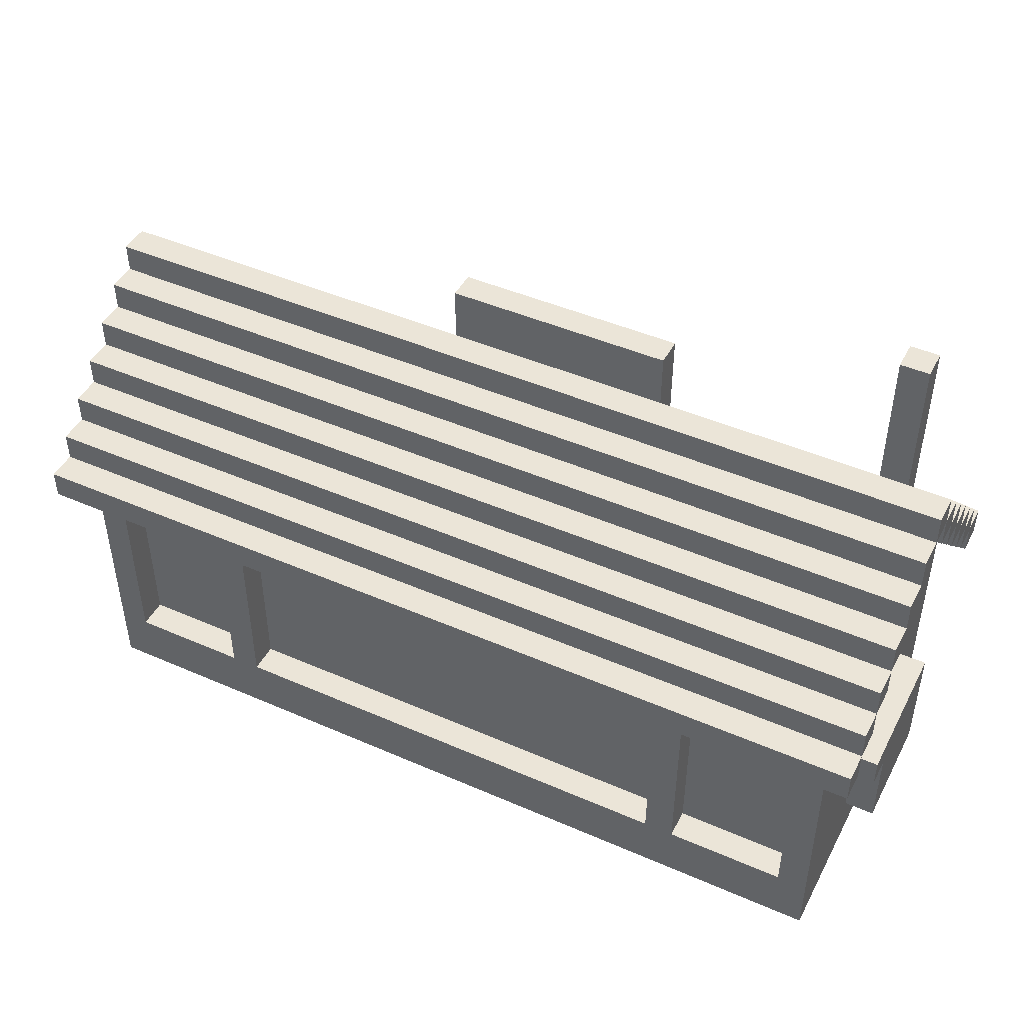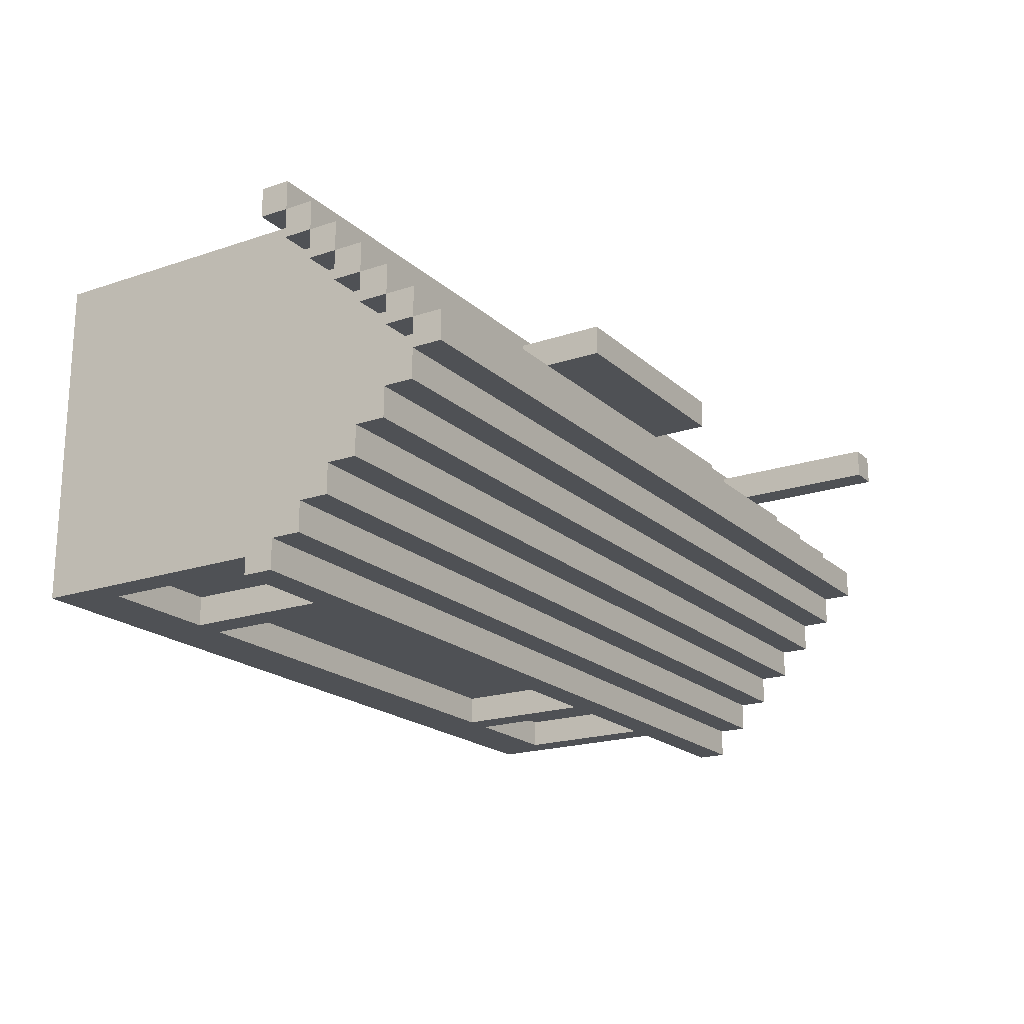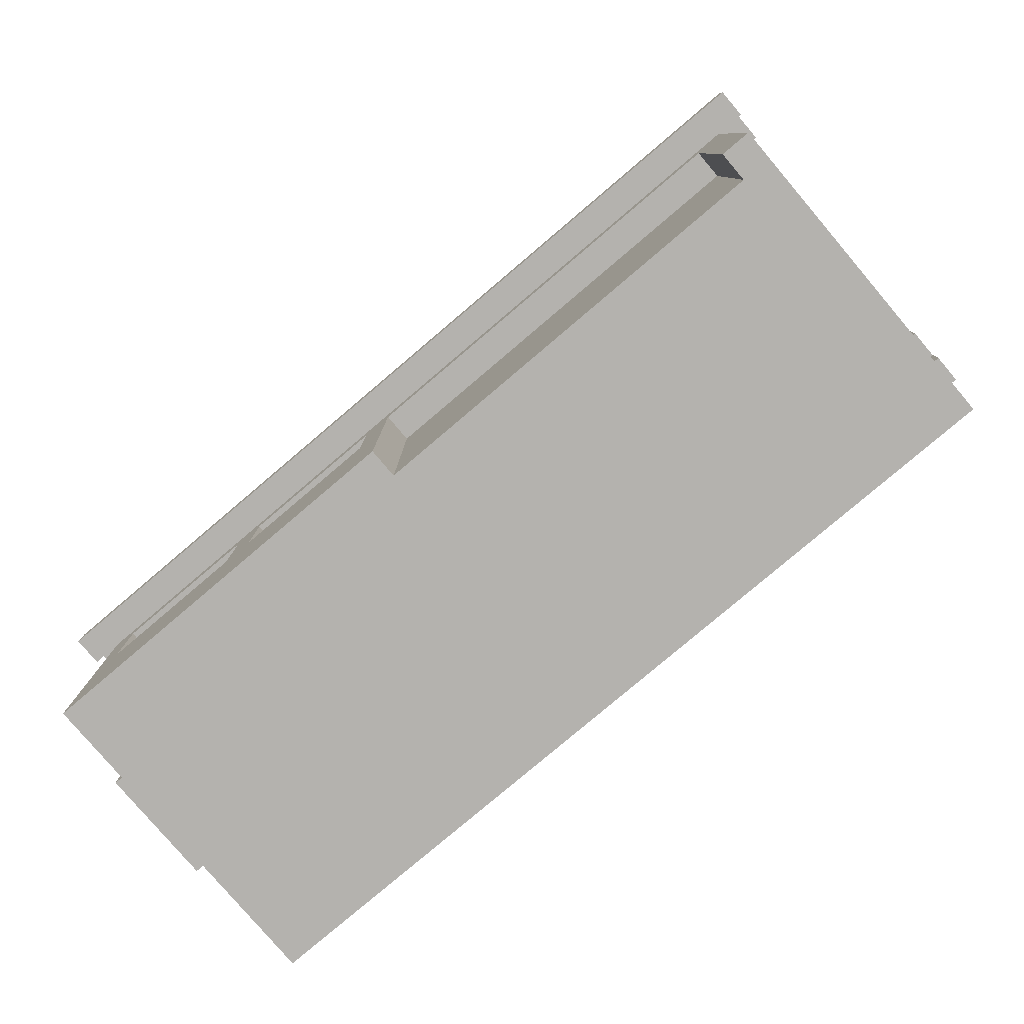
<metadata>
{"format":"obj","ext":"obj","renderer":"f3d","projection":"perspective","resolution":1024,"background":"white","views":[{"elev":45.8,"azim":-153.4,"up":"+Y"},{"elev":-19.5,"azim":122.2,"up":"+Z"},{"elev":-79.7,"azim":40.3,"up":"+Y"}]}
</metadata>
<code>
v -15 2 2.5
v -15 2 -1.5
v -15 5 -1.5
v -15 5 -2.5
v -15 6 2.5
v -15 6 -2.5
v -15 9 6.5
v -15 9 5.5
v -15 9 -5.5
v -15 9 -6.5
v -15 10 6.5
v -15 10 5.5
v -15 10 4.5
v -15 10 -4.5
v -15 10 -5.5
v -15 10 -6.5
v -15 11 5.5
v -15 11 4.5
v -15 11 3.5
v -15 11 -3.5
v -15 11 -4.5
v -15 11 -5.5
v -15 12 4.5
v -15 12 3.5
v -15 12 2.5
v -15 12 -2.5
v -15 12 -3.5
v -15 12 -4.5
v -15 13 3.5
v -15 13 2.5
v -15 13 1.5
v -15 13 -1.5
v -15 13 -2.5
v -15 13 -3.5
v -15 14 2.5
v -15 14 1.5
v -15 14 0.5
v -15 14 -0.5
v -15 14 -1.5
v -15 14 -2.5
v -15 15 1.5
v -15 15 0.5
v -15 15 -0.5
v -15 15 -1.5
v -15 16 0.5
v -15 16 -0.5
v -14 0 5.5
v -14 0 -5.5
v -14 2 2.5
v -14 2 -1.5
v -14 5 -1.5
v -14 5 -2.5
v -14 6 2.5
v -14 6 -2.5
v -14 9 5.5
v -14 9 -5.5
v -14 10 5.5
v -14 10 4.5
v -14 10 -4.5
v -14 10 -5.5
v -14 11 4.5
v -14 11 3.5
v -14 11 -3.5
v -14 11 -4.5
v -14 12 3.5
v -14 12 2.5
v -14 12 -2.5
v -14 12 -3.5
v -14 13 2.5
v -14 13 1.5
v -14 13 -1.5
v -14 13 -2.5
v -14 14 1.5
v -14 14 0.5
v -14 14 -0.5
v -14 14 -1.5
v -14 15 0.5
v -14 15 -0.5
v -13 12 4.5
v -13 12 3.5
v -13 13 3.5
v -13 18 4.5
v -13 18 3.5
v -9 2 -4.5
v -9 2 -5.5
v -9 8 -4.5
v -9 8 -5.5
v -8 5 5.5
v -8 5 4.5
v -8 8 5.5
v -8 8 4.5
v -4 12 4.5
v -4 12 3.5
v -4 13 3.5
v -4 15 4.5
v -4 15 3.5
v -2 5 5.5
v -2 5 4.5
v -2 8 5.5
v -2 8 4.5
v 8 2 -4.5
v 8 2 -5.5
v 8 8 -4.5
v 8 8 -5.5
v 13 0 5.5
v 13 0 4.5
v 13 2 -4.5
v 13 2 -5.5
v 13 8 5.5
v 13 8 4.5
v 13 8 -4.5
v 13 8 -5.5
v -13 2 -4.5
v -13 2 -5.5
v -13 5 5.5
v -13 5 4.5
v -13 8 5.5
v -13 8 4.5
v -13 8 -4.5
v -13 8 -5.5
v -12 12 4.5
v -12 12 3.5
v -12 13 3.5
v -12 18 4.5
v -12 18 3.5
v -8 2 -4.5
v -8 2 -5.5
v -8 8 -4.5
v -8 8 -5.5
v -7 5 5.5
v -7 5 4.5
v -7 8 5.5
v -7 8 4.5
v -1 0 5.5
v -1 0 4.5
v -1 8 5.5
v -1 8 4.5
v 4 12 4.5
v 4 12 3.5
v 4 13 3.5
v 4 15 4.5
v 4 15 3.5
v 9 2 -4.5
v 9 2 -5.5
v 9 8 -4.5
v 9 8 -5.5
v 14 0 5.5
v 14 0 -5.5
v 14 9 5.5
v 14 9 -5.5
v 14 10 5.5
v 14 10 4.5
v 14 10 -4.5
v 14 10 -5.5
v 14 11 4.5
v 14 11 3.5
v 14 11 -3.5
v 14 11 -4.5
v 14 12 3.5
v 14 12 2.5
v 14 12 -2.5
v 14 12 -3.5
v 14 13 2.5
v 14 13 1.5
v 14 13 -1.5
v 14 13 -2.5
v 14 14 1.5
v 14 14 0.5
v 14 14 -0.5
v 14 14 -1.5
v 14 15 0.5
v 14 15 -0.5
v 15 9 6.5
v 15 9 5.5
v 15 9 -5.5
v 15 9 -6.5
v 15 10 6.5
v 15 10 5.5
v 15 10 4.5
v 15 10 -4.5
v 15 10 -5.5
v 15 10 -6.5
v 15 11 5.5
v 15 11 4.5
v 15 11 3.5
v 15 11 -3.5
v 15 11 -4.5
v 15 11 -5.5
v 15 12 4.5
v 15 12 3.5
v 15 12 2.5
v 15 12 -2.5
v 15 12 -3.5
v 15 12 -4.5
v 15 13 3.5
v 15 13 2.5
v 15 13 1.5
v 15 13 -1.5
v 15 13 -2.5
v 15 13 -3.5
v 15 14 2.5
v 15 14 1.5
v 15 14 0.5
v 15 14 -0.5
v 15 14 -1.5
v 15 14 -2.5
v 15 15 1.5
v 15 15 0.5
v 15 15 -0.5
v 15 15 -1.5
v 15 16 0.5
v 15 16 -0.5
v -15 9 6.5
v -15 10 6.5
v 15 9 6.5
v 15 10 6.5
v -15 10 5.5
v -15 11 5.5
v -14 0 5.5
v -14 9 5.5
v -13 5 5.5
v -13 8 5.5
v -8 5 5.5
v -8 8 5.5
v -7 5 5.5
v -7 8 5.5
v -2 5 5.5
v -2 8 5.5
v -1 0 5.5
v -1 8 5.5
v 13 0 5.5
v 13 8 5.5
v 14 0 5.5
v 14 9 5.5
v 15 10 5.5
v 15 11 5.5
v -15 11 4.5
v -15 12 4.5
v -13 5 4.5
v -13 8 4.5
v -13 12 4.5
v -13 18 4.5
v -12 12 4.5
v -12 18 4.5
v -8 5 4.5
v -8 8 4.5
v -7 5 4.5
v -7 8 4.5
v -4 12 4.5
v -4 15 4.5
v -2 5 4.5
v -2 8 4.5
v -1 0 4.5
v -1 8 4.5
v 4 12 4.5
v 4 15 4.5
v 13 0 4.5
v 13 8 4.5
v 15 11 4.5
v 15 12 4.5
v -15 12 3.5
v -15 13 3.5
v -13 12 3.5
v -13 13 3.5
v -12 12 3.5
v -12 13 3.5
v -4 12 3.5
v -4 13 3.5
v 4 12 3.5
v 4 13 3.5
v 15 12 3.5
v 15 13 3.5
v -15 2 2.5
v -15 6 2.5
v -15 13 2.5
v -15 14 2.5
v -14 2 2.5
v -14 6 2.5
v 15 13 2.5
v 15 14 2.5
v -15 14 1.5
v -15 15 1.5
v 15 14 1.5
v 15 15 1.5
v -15 15 0.5
v -15 16 0.5
v 15 15 0.5
v 15 16 0.5
v -15 14 -0.5
v -15 15 -0.5
v -14 14 -0.5
v -14 15 -0.5
v 14 14 -0.5
v 14 15 -0.5
v 15 14 -0.5
v 15 15 -0.5
v -15 13 -1.5
v -15 14 -1.5
v -14 13 -1.5
v -14 14 -1.5
v 14 13 -1.5
v 14 14 -1.5
v 15 13 -1.5
v 15 14 -1.5
v -15 12 -2.5
v -15 13 -2.5
v -14 12 -2.5
v -14 13 -2.5
v 14 12 -2.5
v 14 13 -2.5
v 15 12 -2.5
v 15 13 -2.5
v -15 11 -3.5
v -15 12 -3.5
v -14 11 -3.5
v -14 12 -3.5
v 14 11 -3.5
v 14 12 -3.5
v 15 11 -3.5
v 15 12 -3.5
v -15 10 -4.5
v -15 11 -4.5
v -14 10 -4.5
v -14 11 -4.5
v 14 10 -4.5
v 14 11 -4.5
v 15 10 -4.5
v 15 11 -4.5
v -15 9 -5.5
v -15 10 -5.5
v -14 9 -5.5
v -14 10 -5.5
v 14 9 -5.5
v 14 10 -5.5
v 15 9 -5.5
v 15 10 -5.5
v -15 9 5.5
v -15 10 5.5
v -14 9 5.5
v -14 10 5.5
v 14 9 5.5
v 14 10 5.5
v 15 9 5.5
v 15 10 5.5
v -15 10 4.5
v -15 11 4.5
v -14 10 4.5
v -14 11 4.5
v 14 10 4.5
v 14 11 4.5
v 15 10 4.5
v 15 11 4.5
v -15 11 3.5
v -15 12 3.5
v -14 11 3.5
v -14 12 3.5
v -13 13 3.5
v -13 18 3.5
v -12 13 3.5
v -12 18 3.5
v -4 13 3.5
v -4 15 3.5
v 4 13 3.5
v 4 15 3.5
v 14 11 3.5
v 14 12 3.5
v 15 11 3.5
v 15 12 3.5
v -15 12 2.5
v -15 13 2.5
v -14 12 2.5
v -14 13 2.5
v 14 12 2.5
v 14 13 2.5
v 15 12 2.5
v 15 13 2.5
v -15 13 1.5
v -15 14 1.5
v -14 13 1.5
v -14 14 1.5
v 14 13 1.5
v 14 14 1.5
v 15 13 1.5
v 15 14 1.5
v -15 14 0.5
v -15 15 0.5
v -14 14 0.5
v -14 15 0.5
v 14 14 0.5
v 14 15 0.5
v 15 14 0.5
v 15 15 0.5
v -15 15 -0.5
v -15 16 -0.5
v 15 15 -0.5
v 15 16 -0.5
v -15 2 -1.5
v -15 5 -1.5
v -15 14 -1.5
v -15 15 -1.5
v -14 2 -1.5
v -14 5 -1.5
v 15 14 -1.5
v 15 15 -1.5
v -15 5 -2.5
v -15 6 -2.5
v -15 13 -2.5
v -15 14 -2.5
v -14 5 -2.5
v -14 6 -2.5
v 15 13 -2.5
v 15 14 -2.5
v -15 12 -3.5
v -15 13 -3.5
v 15 12 -3.5
v 15 13 -3.5
v -15 11 -4.5
v -15 12 -4.5
v -13 2 -4.5
v -13 8 -4.5
v -9 2 -4.5
v -9 8 -4.5
v -8 2 -4.5
v -8 8 -4.5
v 8 2 -4.5
v 8 8 -4.5
v 9 2 -4.5
v 9 8 -4.5
v 13 2 -4.5
v 13 8 -4.5
v 15 11 -4.5
v 15 12 -4.5
v -15 10 -5.5
v -15 11 -5.5
v -14 0 -5.5
v -14 9 -5.5
v -13 2 -5.5
v -13 8 -5.5
v -9 2 -5.5
v -9 8 -5.5
v -8 2 -5.5
v -8 8 -5.5
v 8 2 -5.5
v 8 8 -5.5
v 9 2 -5.5
v 9 8 -5.5
v 13 2 -5.5
v 13 8 -5.5
v 14 0 -5.5
v 14 9 -5.5
v 15 10 -5.5
v 15 11 -5.5
v -15 9 -6.5
v -15 10 -6.5
v 15 9 -6.5
v 15 10 -6.5
v -14 0 5.5
v -1 0 5.5
v 13 0 5.5
v 14 0 5.5
v -1 0 4.5
v 13 0 4.5
v -1 0 3.5
v 13 0 3.5
v -14 0 -5.5
v 14 0 -5.5
v -15 2 2.5
v -14 2 2.5
v -15 2 -1.5
v -14 2 -1.5
v -15 5 -1.5
v -14 5 -1.5
v -15 5 -2.5
v -14 5 -2.5
v -13 8 5.5
v -8 8 5.5
v -7 8 5.5
v -2 8 5.5
v -1 8 5.5
v 13 8 5.5
v -13 8 4.5
v -8 8 4.5
v -7 8 4.5
v -2 8 4.5
v -1 8 4.5
v 13 8 4.5
v -13 8 -4.5
v -9 8 -4.5
v -8 8 -4.5
v 8 8 -4.5
v 9 8 -4.5
v 13 8 -4.5
v -13 8 -5.5
v -9 8 -5.5
v -8 8 -5.5
v 8 8 -5.5
v 9 8 -5.5
v 13 8 -5.5
v -15 9 6.5
v 15 9 6.5
v -15 9 5.5
v -14 9 5.5
v 14 9 5.5
v 15 9 5.5
v -15 9 -5.5
v -14 9 -5.5
v 14 9 -5.5
v 15 9 -5.5
v -15 9 -6.5
v 15 9 -6.5
v -15 10 5.5
v -14 10 5.5
v 14 10 5.5
v 15 10 5.5
v -15 10 4.5
v -14 10 4.5
v 14 10 4.5
v 15 10 4.5
v -15 10 -4.5
v -14 10 -4.5
v 14 10 -4.5
v 15 10 -4.5
v -15 10 -5.5
v -14 10 -5.5
v 14 10 -5.5
v 15 10 -5.5
v -15 11 4.5
v -14 11 4.5
v 14 11 4.5
v 15 11 4.5
v -15 11 3.5
v -14 11 3.5
v 14 11 3.5
v 15 11 3.5
v -15 11 -3.5
v -14 11 -3.5
v 14 11 -3.5
v 15 11 -3.5
v -15 11 -4.5
v -14 11 -4.5
v 14 11 -4.5
v 15 11 -4.5
v -15 12 3.5
v -14 12 3.5
v 14 12 3.5
v 15 12 3.5
v -15 12 2.5
v -14 12 2.5
v 14 12 2.5
v 15 12 2.5
v -15 12 -2.5
v -14 12 -2.5
v 14 12 -2.5
v 15 12 -2.5
v -15 12 -3.5
v -14 12 -3.5
v 14 12 -3.5
v 15 12 -3.5
v -15 13 2.5
v -14 13 2.5
v 14 13 2.5
v 15 13 2.5
v -15 13 1.5
v -14 13 1.5
v 14 13 1.5
v 15 13 1.5
v -15 13 -1.5
v -14 13 -1.5
v 14 13 -1.5
v 15 13 -1.5
v -15 13 -2.5
v -14 13 -2.5
v 14 13 -2.5
v 15 13 -2.5
v -15 14 1.5
v -14 14 1.5
v 14 14 1.5
v 15 14 1.5
v -15 14 0.5
v -14 14 0.5
v 14 14 0.5
v 15 14 0.5
v -15 14 -0.5
v -14 14 -0.5
v 14 14 -0.5
v 15 14 -0.5
v -15 14 -1.5
v -14 14 -1.5
v 14 14 -1.5
v 15 14 -1.5
v -15 15 0.5
v -14 15 0.5
v 14 15 0.5
v 15 15 0.5
v -15 15 -0.5
v -14 15 -0.5
v 14 15 -0.5
v 15 15 -0.5
v -13 2 -4.5
v -9 2 -4.5
v -8 2 -4.5
v 8 2 -4.5
v 9 2 -4.5
v 13 2 -4.5
v -13 2 -5.5
v -9 2 -5.5
v -8 2 -5.5
v 8 2 -5.5
v 9 2 -5.5
v 13 2 -5.5
v -13 5 5.5
v -8 5 5.5
v -7 5 5.5
v -2 5 5.5
v -13 5 4.5
v -8 5 4.5
v -7 5 4.5
v -2 5 4.5
v -15 6 2.5
v -14 6 2.5
v -15 6 -2.5
v -14 6 -2.5
v -15 10 6.5
v 15 10 6.5
v -15 10 5.5
v 15 10 5.5
v -15 10 -5.5
v 15 10 -5.5
v -15 10 -6.5
v 15 10 -6.5
v -15 11 5.5
v 15 11 5.5
v -15 11 4.5
v 15 11 4.5
v -15 11 -4.5
v 15 11 -4.5
v -15 11 -5.5
v 15 11 -5.5
v -15 12 4.5
v -13 12 4.5
v -12 12 4.5
v -4 12 4.5
v 4 12 4.5
v 15 12 4.5
v -15 12 3.5
v -13 12 3.5
v -12 12 3.5
v -4 12 3.5
v 4 12 3.5
v 15 12 3.5
v -15 12 -3.5
v 15 12 -3.5
v -15 12 -4.5
v 15 12 -4.5
v -15 13 3.5
v -13 13 3.5
v -12 13 3.5
v -4 13 3.5
v 4 13 3.5
v 15 13 3.5
v -15 13 2.5
v 15 13 2.5
v -15 13 -2.5
v 15 13 -2.5
v -15 13 -3.5
v 15 13 -3.5
v -15 14 2.5
v 15 14 2.5
v -15 14 1.5
v 15 14 1.5
v -15 14 -1.5
v 15 14 -1.5
v -15 14 -2.5
v 15 14 -2.5
v -4 15 4.5
v 4 15 4.5
v -4 15 3.5
v 4 15 3.5
v -15 15 1.5
v 15 15 1.5
v -15 15 0.5
v 15 15 0.5
v -15 15 -0.5
v 15 15 -0.5
v -15 15 -1.5
v 15 15 -1.5
v -15 16 0.5
v 15 16 0.5
v -15 16 -0.5
v 15 16 -0.5
v -13 18 4.5
v -12 18 4.5
v -13 18 3.5
v -12 18 3.5
f 3 2 1
f 5 3 1
f 5 4 3
f 6 4 5
f 11 8 7
f 12 8 11
f 15 10 9
f 16 10 15
f 17 13 12
f 18 13 17
f 21 15 14
f 22 15 21
f 23 19 18
f 24 19 23
f 27 21 20
f 28 21 27
f 29 25 24
f 30 25 29
f 33 27 26
f 34 27 33
f 35 31 30
f 36 31 35
f 39 33 32
f 40 33 39
f 41 37 36
f 42 37 41
f 43 39 38
f 44 39 43
f 45 43 42
f 46 43 45
f 49 48 47
f 50 48 49
f 51 48 50
f 52 48 51
f 53 49 47
f 54 48 52
f 55 53 47
f 55 54 53
f 56 48 54
f 56 54 55
f 57 56 55
f 58 56 57
f 59 56 58
f 60 56 59
f 61 59 58
f 62 59 61
f 63 59 62
f 64 59 63
f 65 63 62
f 66 63 65
f 67 63 66
f 68 63 67
f 69 67 66
f 70 67 69
f 71 67 70
f 72 67 71
f 73 71 70
f 74 71 73
f 75 71 74
f 76 71 75
f 77 75 74
f 78 75 77
f 81 80 79
f 82 81 79
f 83 81 82
f 86 85 84
f 87 85 86
f 90 89 88
f 91 89 90
f 94 93 92
f 95 94 92
f 96 94 95
f 99 98 97
f 100 98 99
f 103 102 101
f 104 102 103
f 109 106 105
f 110 106 109
f 111 108 107
f 112 108 111
f 115 116 117
f 117 116 118
f 113 114 119
f 119 114 120
f 121 122 123
f 121 123 124
f 124 123 125
f 126 127 128
f 128 127 129
f 130 131 132
f 132 131 133
f 134 135 136
f 136 135 137
f 138 139 140
f 138 140 141
f 141 140 142
f 143 144 145
f 145 144 146
f 147 148 149
f 149 148 150
f 149 150 151
f 151 150 152
f 152 150 153
f 153 150 154
f 152 153 155
f 155 153 156
f 156 153 157
f 157 153 158
f 156 157 159
f 159 157 160
f 160 157 161
f 161 157 162
f 160 161 163
f 163 161 164
f 164 161 165
f 165 161 166
f 164 165 167
f 167 165 168
f 168 165 169
f 169 165 170
f 168 169 171
f 171 169 172
f 173 174 177
f 177 174 178
f 175 176 181
f 181 176 182
f 178 179 183
f 183 179 184
f 180 181 187
f 187 181 188
f 184 185 189
f 189 185 190
f 186 187 193
f 193 187 194
f 190 191 195
f 195 191 196
f 192 193 199
f 199 193 200
f 196 197 201
f 201 197 202
f 198 199 205
f 205 199 206
f 202 203 207
f 207 203 208
f 204 205 209
f 209 205 210
f 208 209 211
f 211 209 212
f 215 214 213
f 216 214 215
f 221 220 219
f 222 220 221
f 223 221 219
f 224 220 222
f 225 223 219
f 225 224 223
f 226 220 224
f 226 224 225
f 227 225 219
f 228 220 226
f 229 227 219
f 229 228 227
f 230 220 228
f 230 228 229
f 232 220 230
f 233 232 231
f 234 220 232
f 234 232 233
f 235 218 217
f 236 218 235
f 241 238 237
f 243 241 237
f 243 242 241
f 244 242 243
f 245 240 239
f 246 240 245
f 249 243 237
f 251 248 247
f 252 248 251
f 255 250 249
f 255 249 237
f 256 250 255
f 257 254 253
f 258 254 257
f 259 255 237
f 260 255 259
f 263 262 261
f 264 262 263
f 267 266 265
f 268 266 267
f 271 270 269
f 272 270 271
f 277 274 273
f 278 274 277
f 279 276 275
f 280 276 279
f 283 282 281
f 284 282 283
f 287 286 285
f 288 286 287
f 291 290 289
f 292 290 291
f 295 294 293
f 296 294 295
f 299 298 297
f 300 298 299
f 303 302 301
f 304 302 303
f 307 306 305
f 308 306 307
f 311 310 309
f 312 310 311
f 315 314 313
f 316 314 315
f 319 318 317
f 320 318 319
f 323 322 321
f 324 322 323
f 327 326 325
f 328 326 327
f 331 330 329
f 332 330 331
f 335 334 333
f 336 334 335
f 337 338 339
f 339 338 340
f 341 342 343
f 343 342 344
f 345 346 347
f 347 346 348
f 349 350 351
f 351 350 352
f 353 354 355
f 355 354 356
f 357 358 359
f 359 358 360
f 361 362 363
f 363 362 364
f 365 366 367
f 367 366 368
f 369 370 371
f 371 370 372
f 373 374 375
f 375 374 376
f 377 378 379
f 379 378 380
f 381 382 383
f 383 382 384
f 385 386 387
f 387 386 388
f 389 390 391
f 391 390 392
f 393 394 395
f 395 394 396
f 397 398 401
f 401 398 402
f 399 400 403
f 403 400 404
f 405 406 409
f 409 406 410
f 407 408 411
f 411 408 412
f 413 414 415
f 415 414 416
f 419 420 421
f 421 420 422
f 423 424 425
f 425 424 426
f 427 428 429
f 429 428 430
f 417 418 431
f 431 418 432
f 435 436 437
f 437 436 438
f 435 437 439
f 438 436 440
f 435 439 441
f 439 440 441
f 440 436 442
f 441 440 442
f 435 441 443
f 442 436 444
f 435 443 445
f 443 444 445
f 444 436 446
f 445 444 446
f 435 445 447
f 446 436 448
f 435 447 449
f 447 448 449
f 448 436 450
f 449 448 450
f 433 434 451
f 451 434 452
f 453 454 455
f 455 454 456
f 461 458 457
f 462 460 459
f 463 461 457
f 463 462 461
f 464 460 462
f 464 462 463
f 465 463 457
f 465 464 463
f 466 460 464
f 466 464 465
f 469 468 467
f 470 468 469
f 473 472 471
f 474 472 473
f 481 476 475
f 482 476 481
f 483 478 477
f 484 478 483
f 485 480 479
f 486 480 485
f 493 488 487
f 494 488 493
f 495 490 489
f 496 490 495
f 497 492 491
f 498 492 497
f 501 500 499
f 502 500 501
f 503 500 502
f 504 500 503
f 509 506 505
f 509 508 507
f 509 507 506
f 510 508 509
f 515 512 511
f 516 512 515
f 517 514 513
f 518 514 517
f 523 520 519
f 524 520 523
f 525 522 521
f 526 522 525
f 531 528 527
f 532 528 531
f 533 530 529
f 534 530 533
f 539 536 535
f 540 536 539
f 541 538 537
f 542 538 541
f 547 544 543
f 548 544 547
f 549 546 545
f 550 546 549
f 555 552 551
f 556 552 555
f 557 554 553
f 558 554 557
f 563 560 559
f 564 560 563
f 565 562 561
f 566 562 565
f 571 568 567
f 572 568 571
f 573 570 569
f 574 570 573
f 579 576 575
f 580 576 579
f 581 578 577
f 582 578 581
f 587 584 583
f 588 584 587
f 589 586 585
f 590 586 589
f 595 592 591
f 596 592 595
f 597 594 593
f 598 594 597
f 599 600 605
f 605 600 606
f 601 602 607
f 607 602 608
f 603 604 609
f 609 604 610
f 611 612 615
f 615 612 616
f 613 614 617
f 617 614 618
f 619 620 621
f 621 620 622
f 623 624 625
f 625 624 626
f 627 628 629
f 629 628 630
f 631 632 633
f 633 632 634
f 635 636 637
f 637 636 638
f 639 640 645
f 645 640 646
f 641 642 647
f 647 642 648
f 643 644 649
f 649 644 650
f 651 652 653
f 653 652 654
f 655 656 661
f 659 660 661
f 658 659 661
f 657 658 661
f 656 657 661
f 661 660 662
f 663 664 665
f 665 664 666
f 667 668 669
f 669 668 670
f 671 672 673
f 673 672 674
f 675 676 677
f 677 676 678
f 679 680 681
f 681 680 682
f 683 684 685
f 685 684 686
f 687 688 689
f 689 688 690
f 691 692 693
f 693 692 694

</code>
